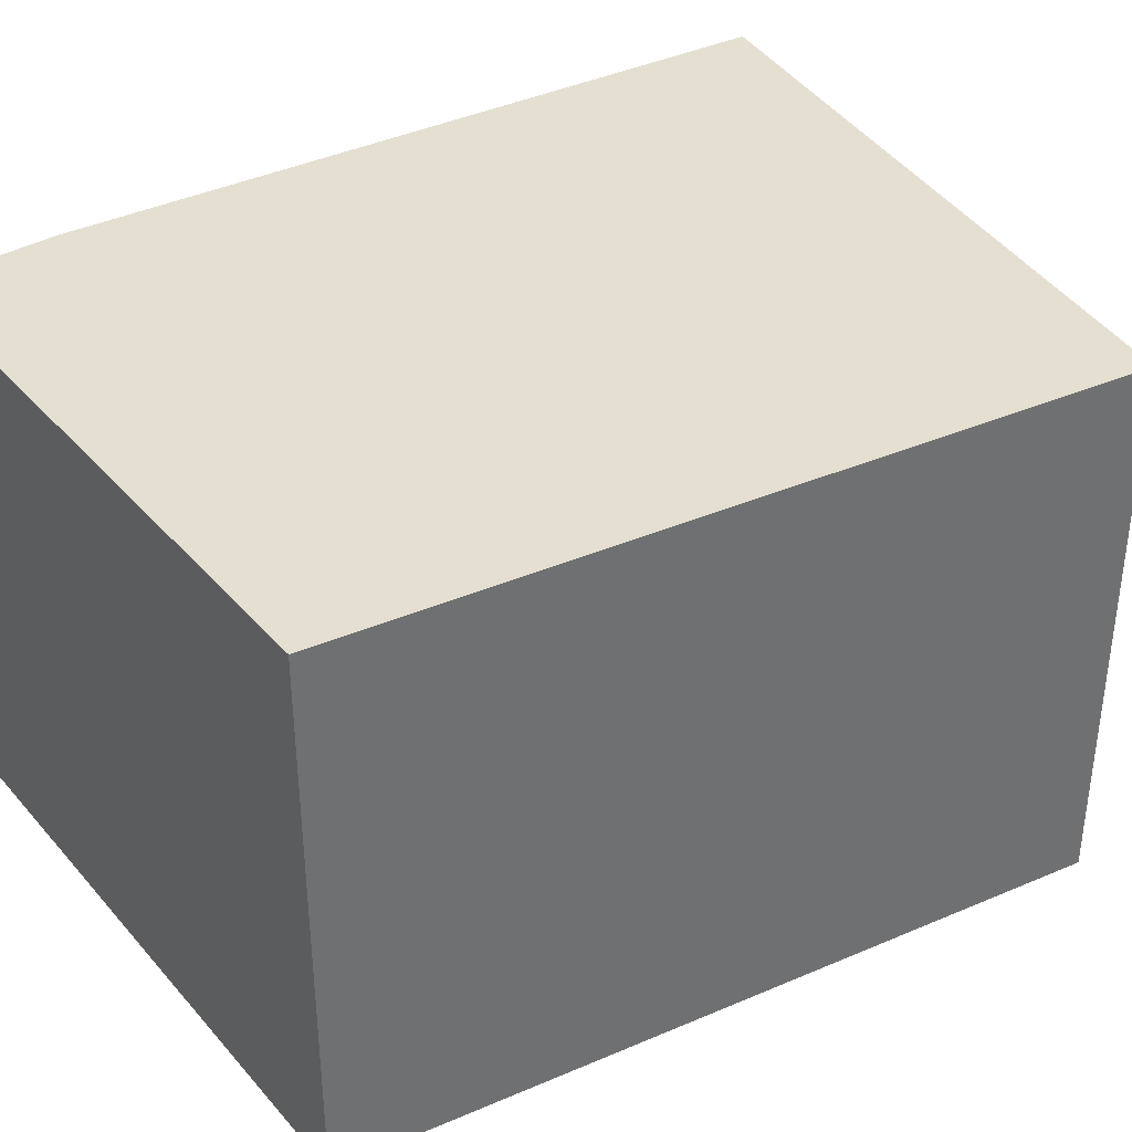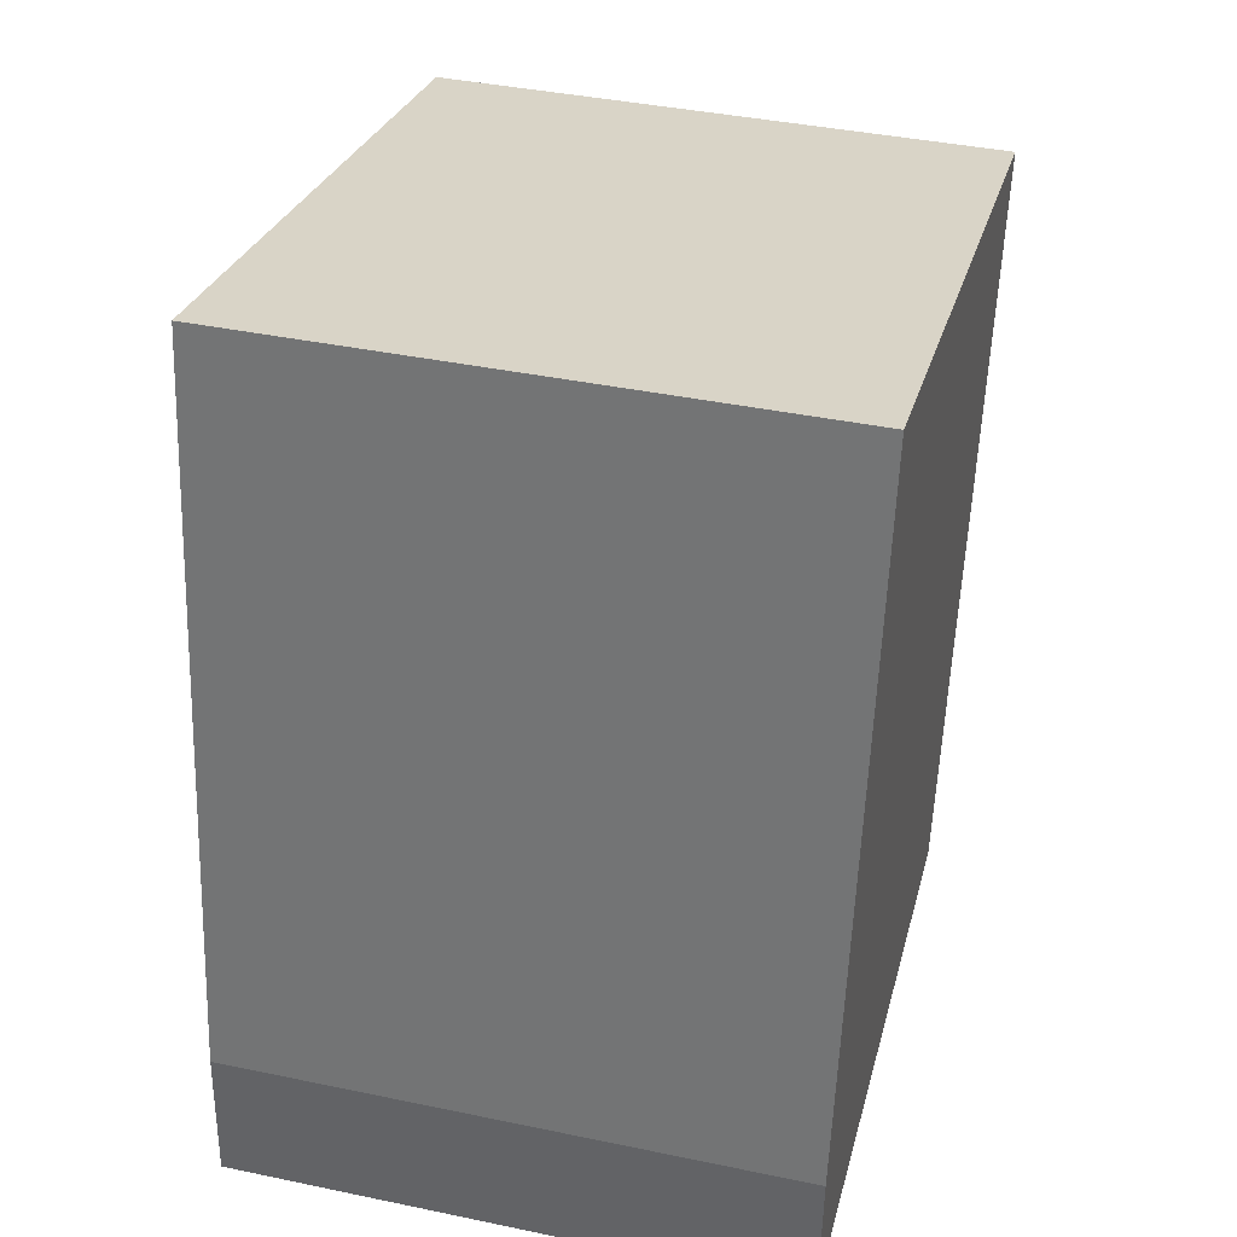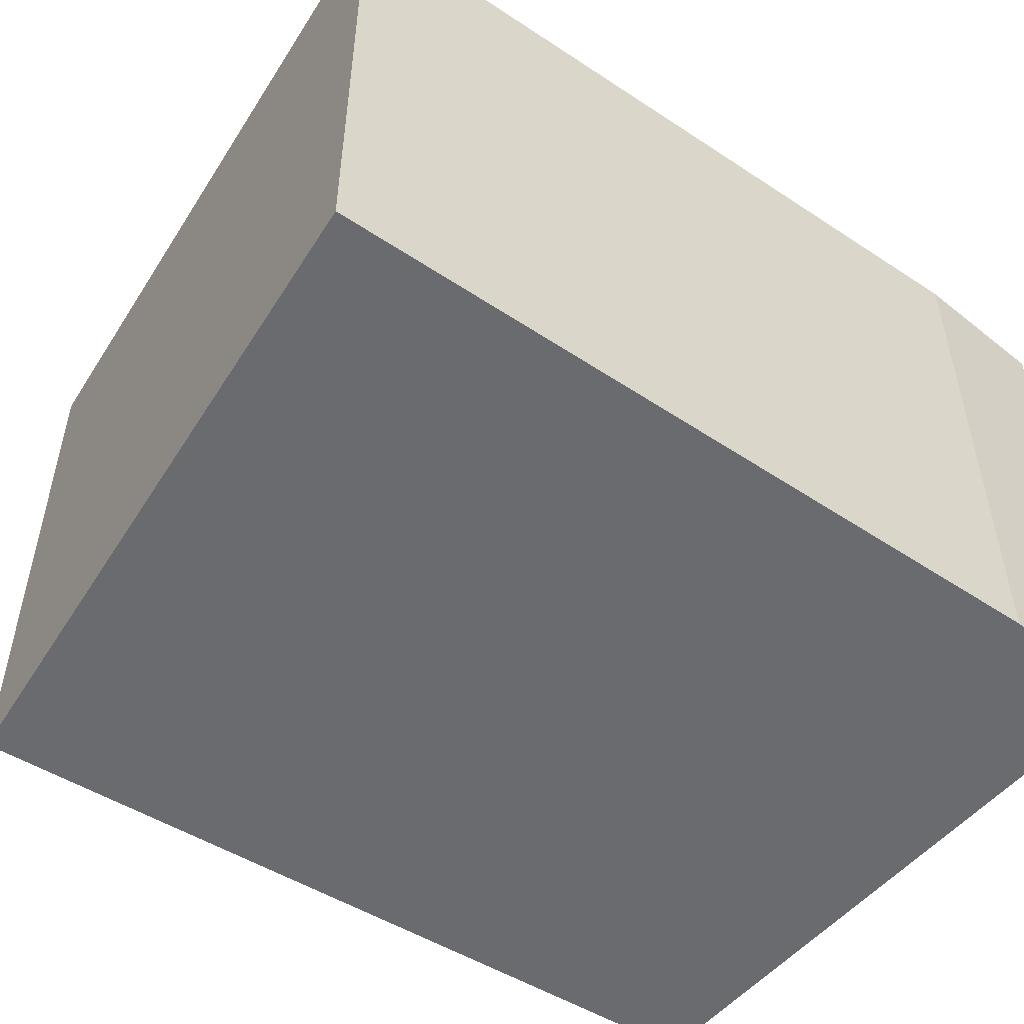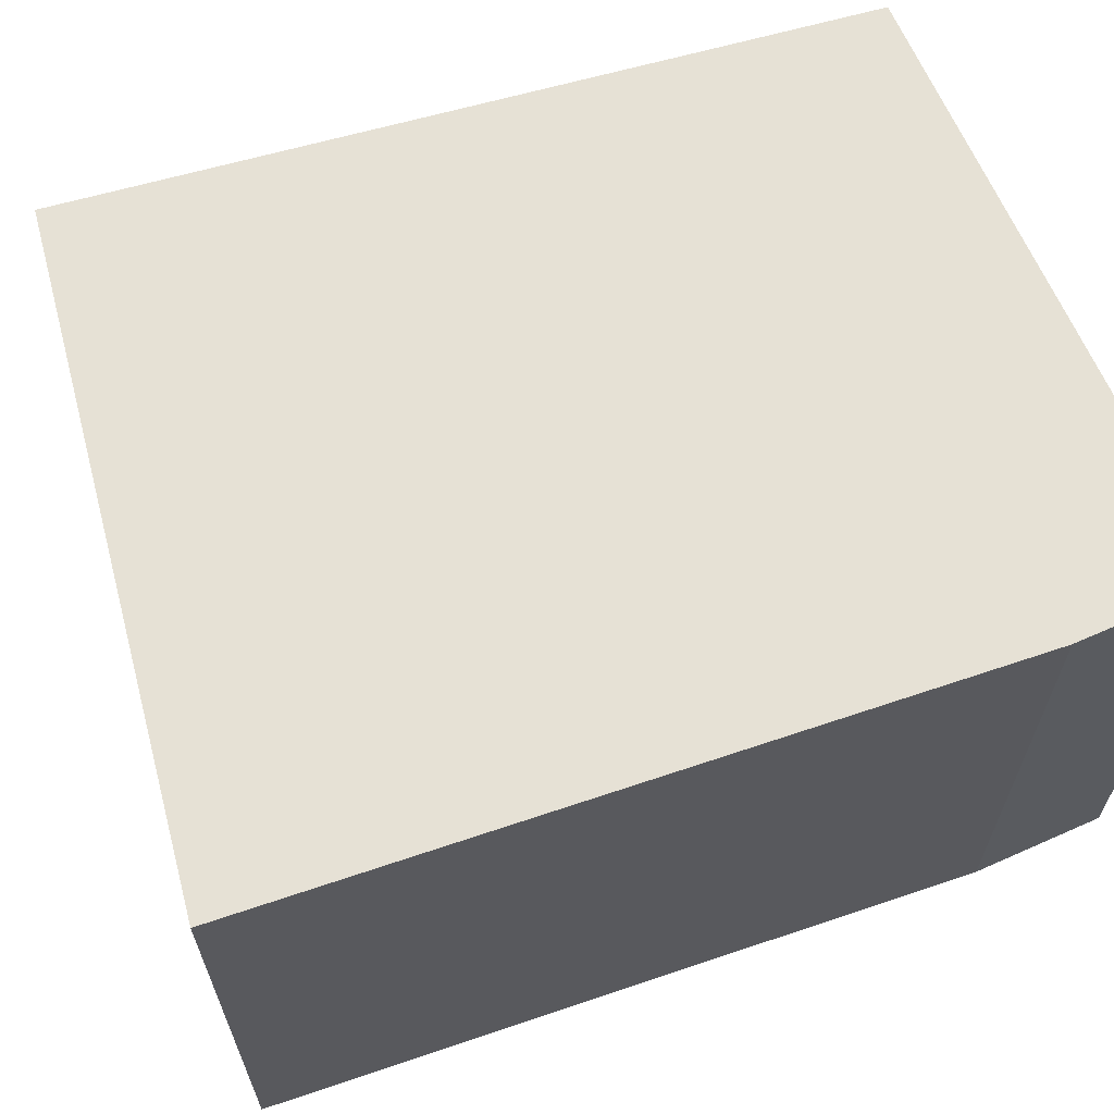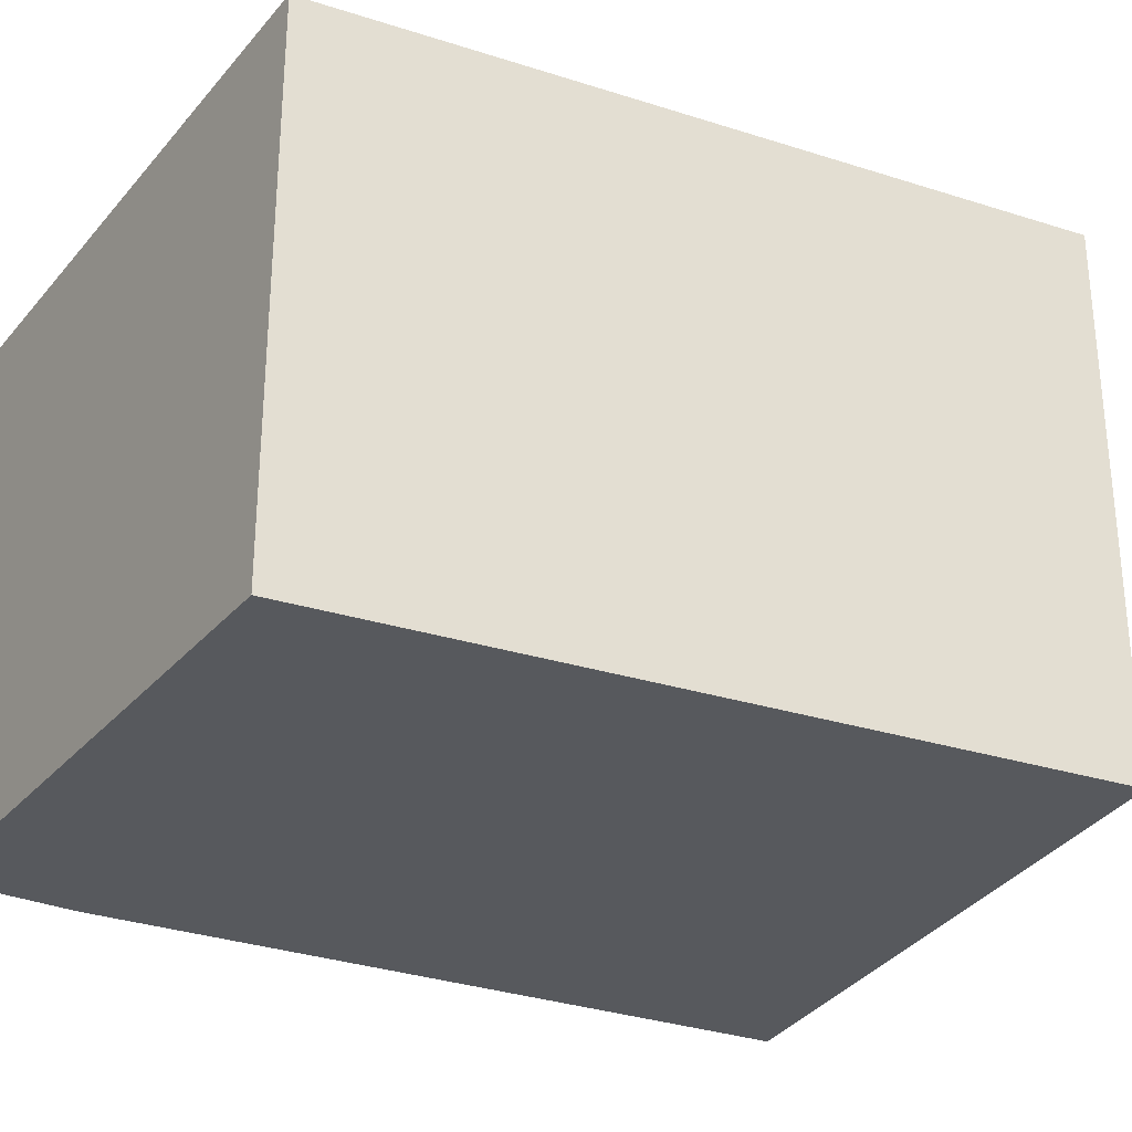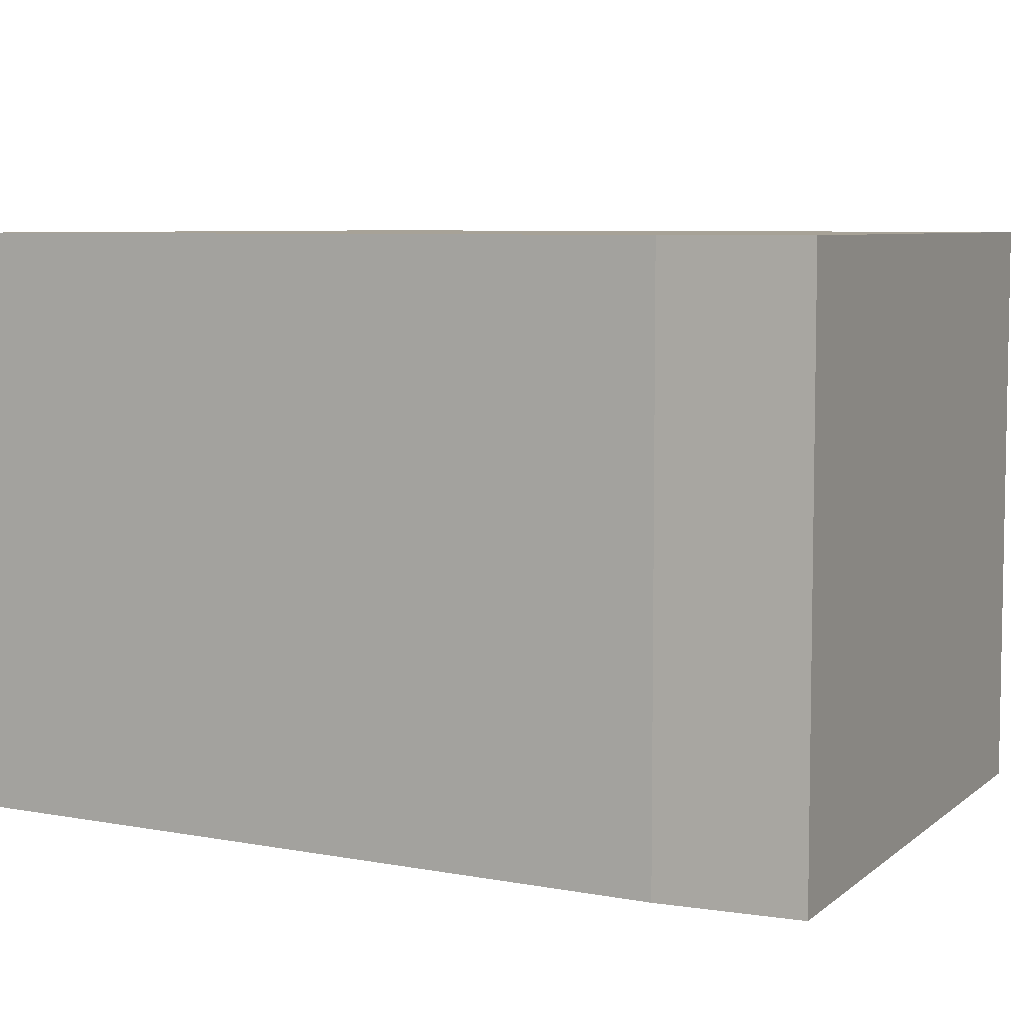
<metadata>
{"format":"obj","ext":"obj","renderer":"f3d","projection":"perspective","resolution":1024,"background":"white","views":[{"elev":37.5,"azim":-130.2,"up":"+Y"},{"elev":40.2,"azim":104.4,"up":"+Z"},{"elev":-53.3,"azim":45.9,"up":"+Y"},{"elev":64.6,"azim":62.5,"up":"+Y"},{"elev":-29.3,"azim":-126.8,"up":"+Y"},{"elev":6.6,"azim":110.8,"up":"+Y"}]}
</metadata>
<code>
v  0 2.157 1.321e-16
v  2.967 2.157 -2.753
v  0.598 2.157 -2.939
v  2.936 2.157 -2.224
v  2.512 2.157 0.563
v  2.967 1.686e-16 -2.753
v  0.598 1.8e-16 -2.939
v  0 0 0
v  2.512 -3.447e-17 0.563
v  2.936 1.362e-16 -2.224
g defaultobject
f 1 2 3
f 2 1 4
f 4 1 5
f 6 3 2
f 3 6 7
f 7 1 3
f 1 7 8
f 8 5 1
f 5 8 9
f 10 2 4
f 2 10 6
f 9 4 5
f 4 9 10
f 10 7 6
f 7 10 8
f 8 10 9

</code>
